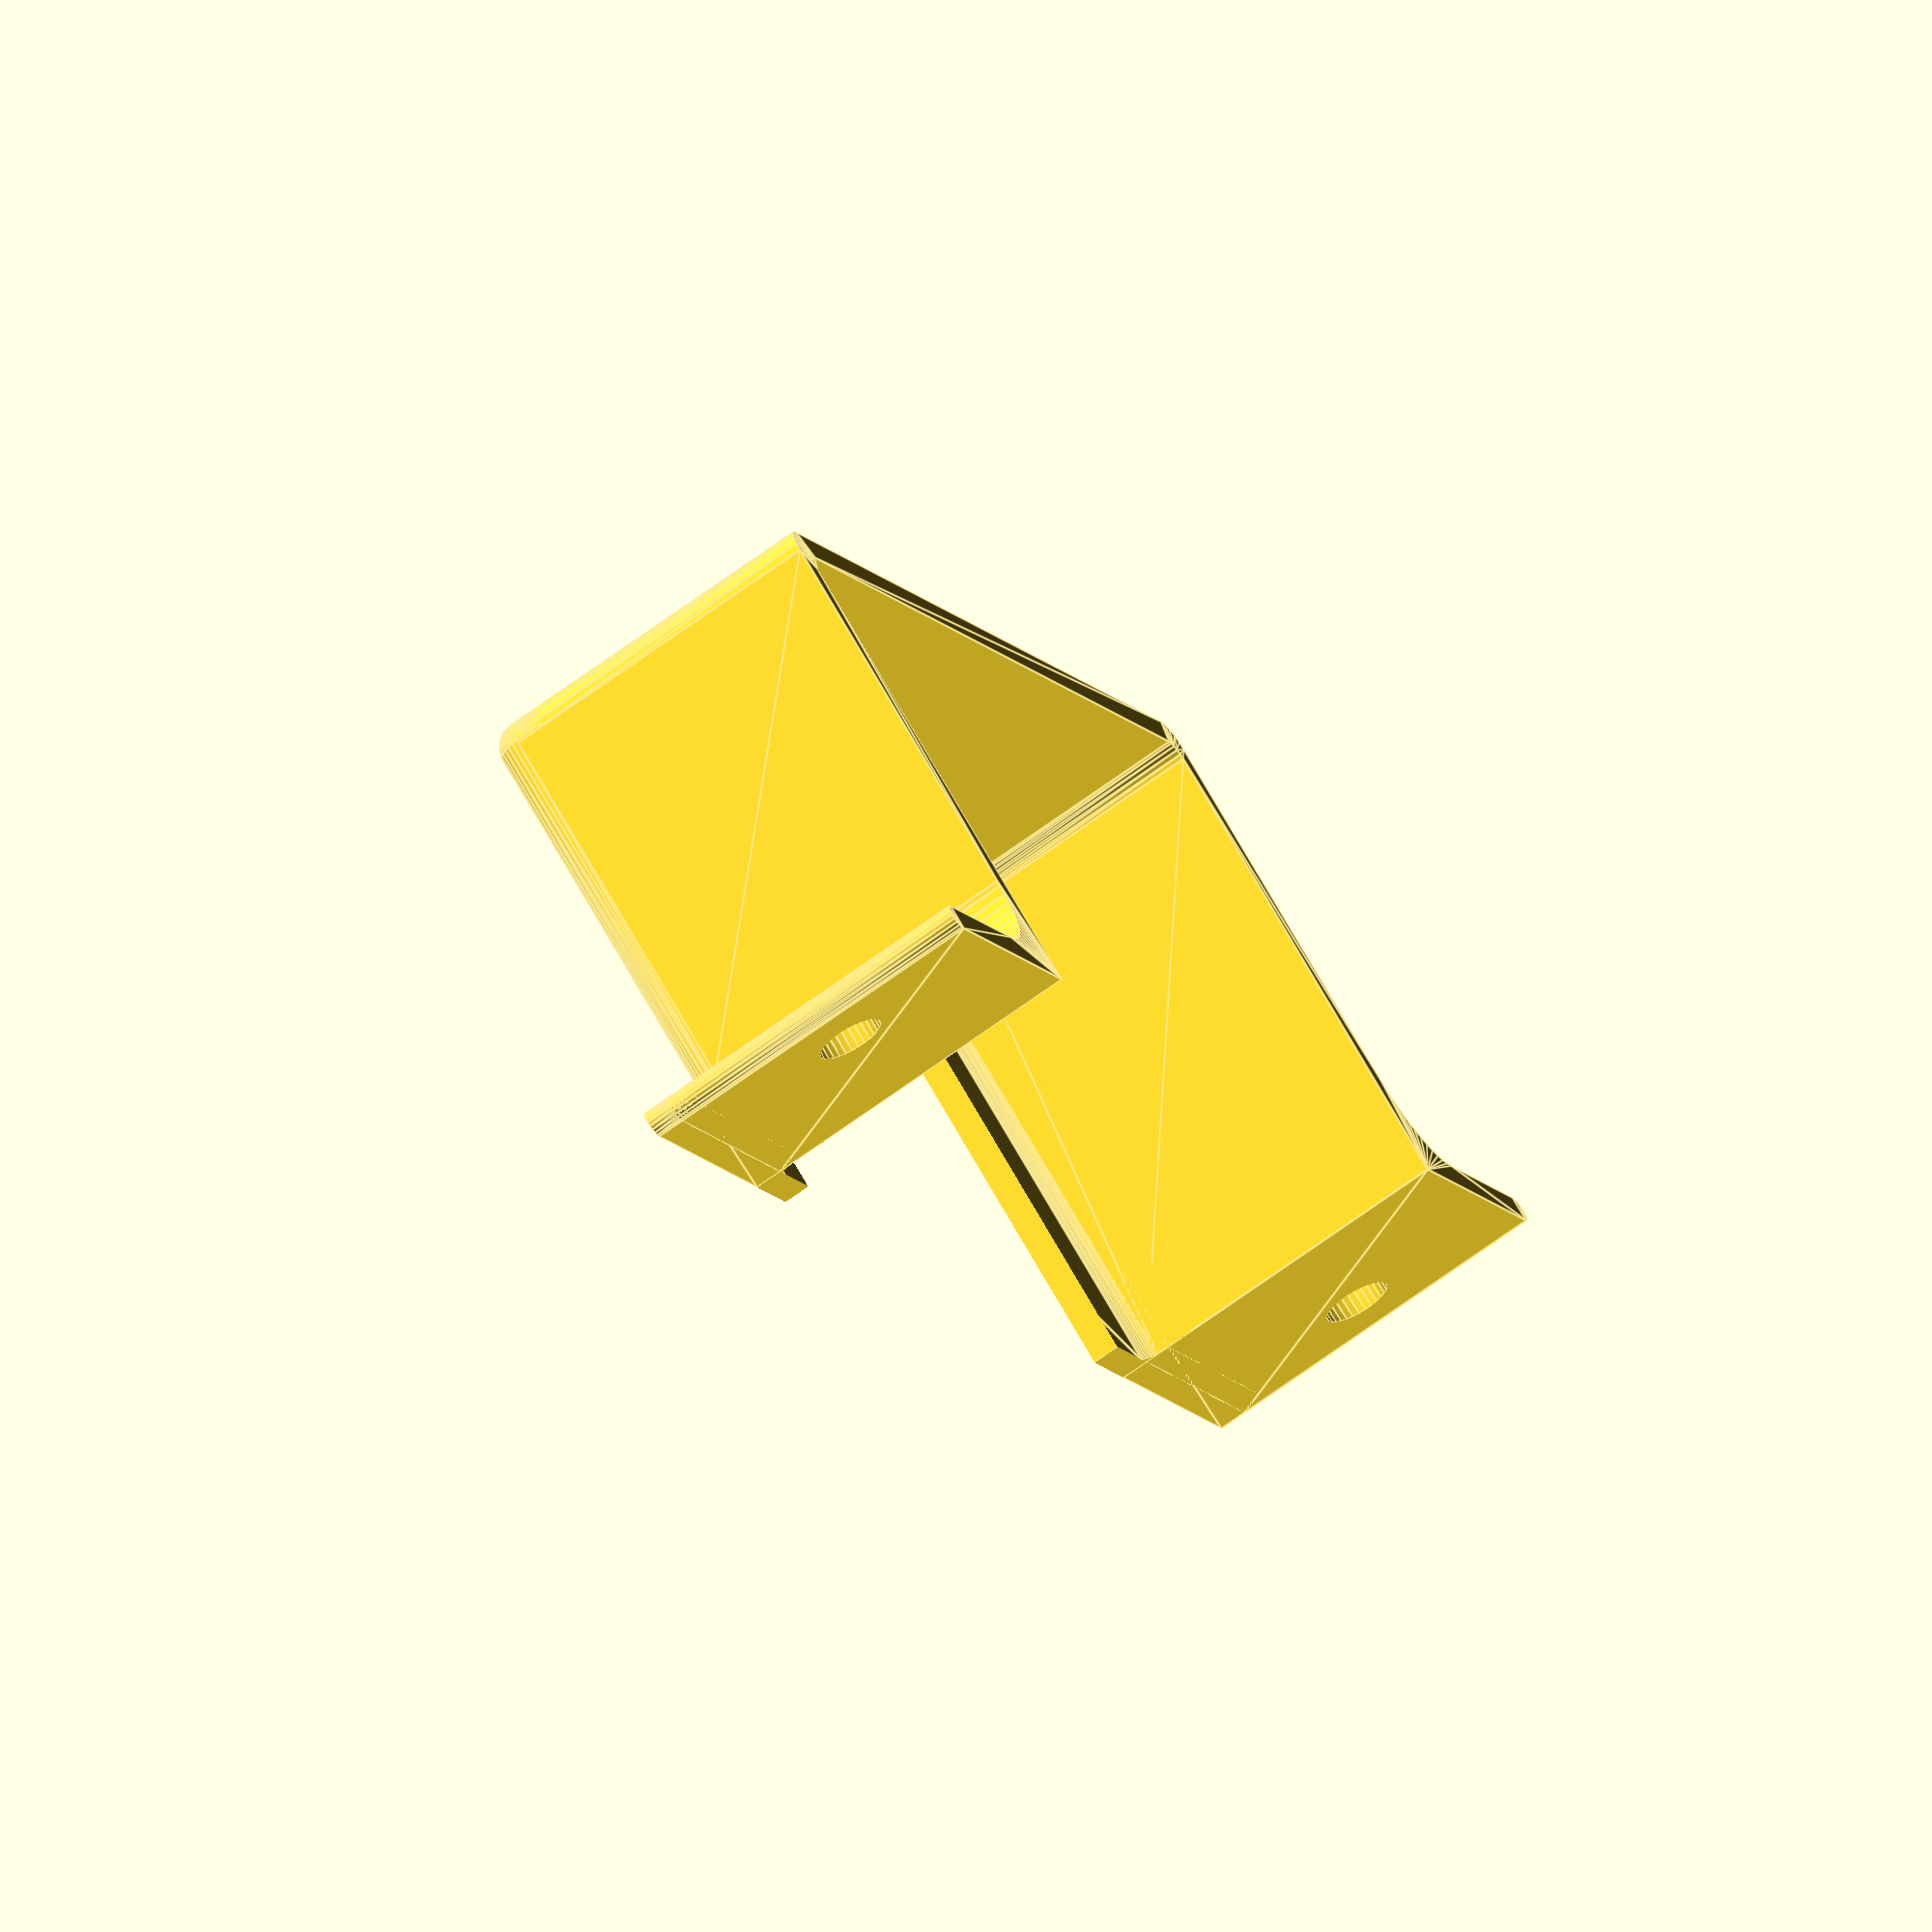
<openscad>
item_size=[30,65];
thick=1.61;
sidey=100/2-item_size[1]/2;
difference() {
  translate([0,sidey,0]) minkowski() {
    cube([item_size[0],item_size[1],thick]);
    sphere(r=thick,$fn=30);
  }
  translate([0,sidey+thick/2,thick/2]) minkowski() {
    cube([item_size[0]-thick/2,item_size[1]-thick,thick*2]);
    sphere(r=thick/2,$fn=30);
  }
  translate([-.01,sidey+5,-thick*2]) cube([item_size[0]-5,item_size[1]-10,thick*4+1]);
  translate([-thick-1,0,-thick*2]) cube([thick+1,100,thick*4+1]);
}
translate([0,0,-thick]) linear_extrude(thick*2) difference() {
  mirrory(100) difference() {
      union() {
        translate([thick/2,0]) circle(d=thick,$fn=20);
        translate([0,sidey-5-thick]) square([thick+5,5+thick]);
        square([thick,sidey]);
      }
      translate([5+thick,sidey-5-thick]) circle(r=5,$fn=50);
    }
}
difference() {
  linear_extrude(20,convexity=3) {
    difference() {
      translate([0,sidey]) offset(thick,$fn=20) square(item_size);
      translate([-2.01,sidey+1]) offset(,$fn=20) square([item_size[0]+1,item_size[1]-2]);
      translate([-4,0]) square([4,100]);
    }
    mirrory(100) difference() {
      union() {
        translate([thick/2,0]) circle(d=thick,$fn=20);
        translate([0,sidey-5-thick]) square([thick+5,5]);
        square([thick,sidey-5-thick]);
      }
      translate([5+thick,sidey-5-thick]) circle(r=5,$fn=50);
    }
  }
  mirrory(100) translate([-.01,5,10]) rotate([0,90]) cylinder(d=4,h=4,$fn=30);
}
module mirrory(off=0)
{
  translate([0,off/2]) for(m=[0,1]) mirror([0,m]) translate([0,off/-2]) children();
}
</openscad>
<views>
elev=251.8 azim=33.7 roll=234.3 proj=o view=edges
</views>
